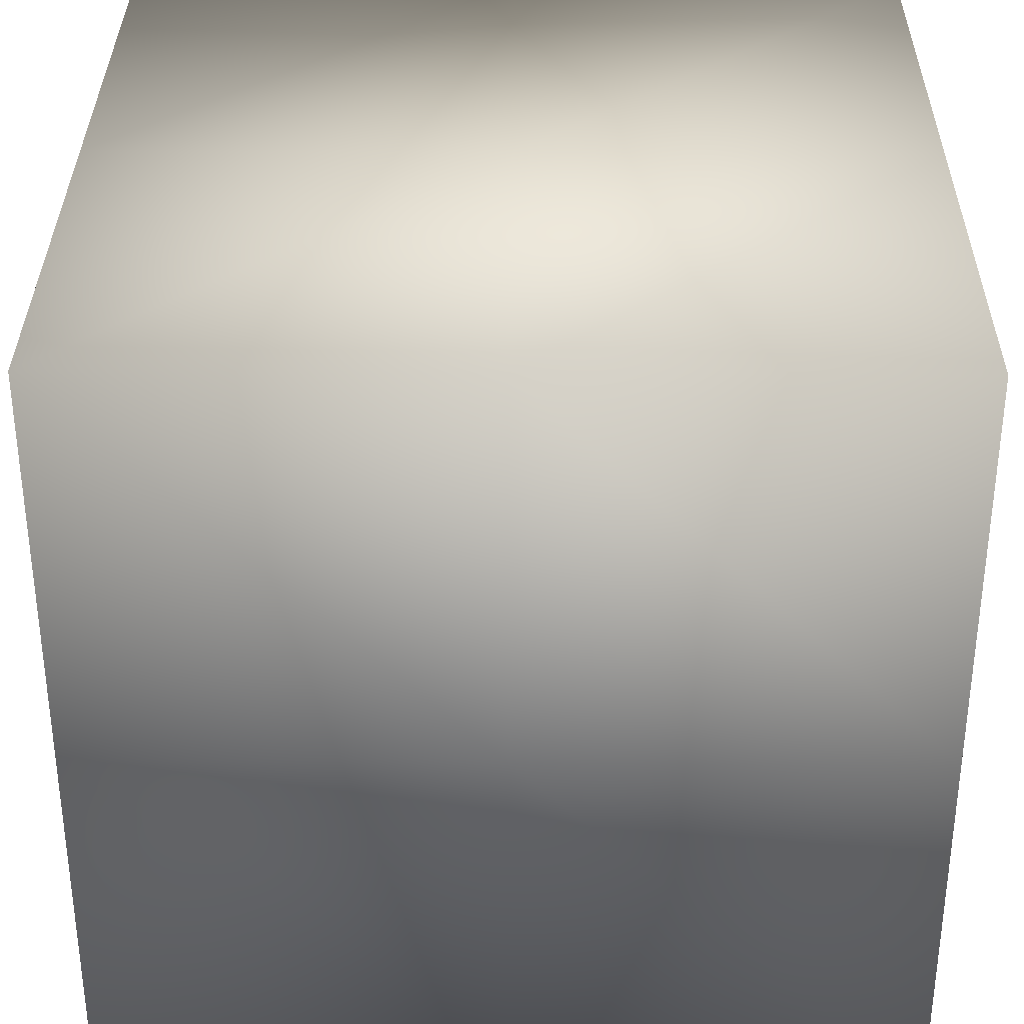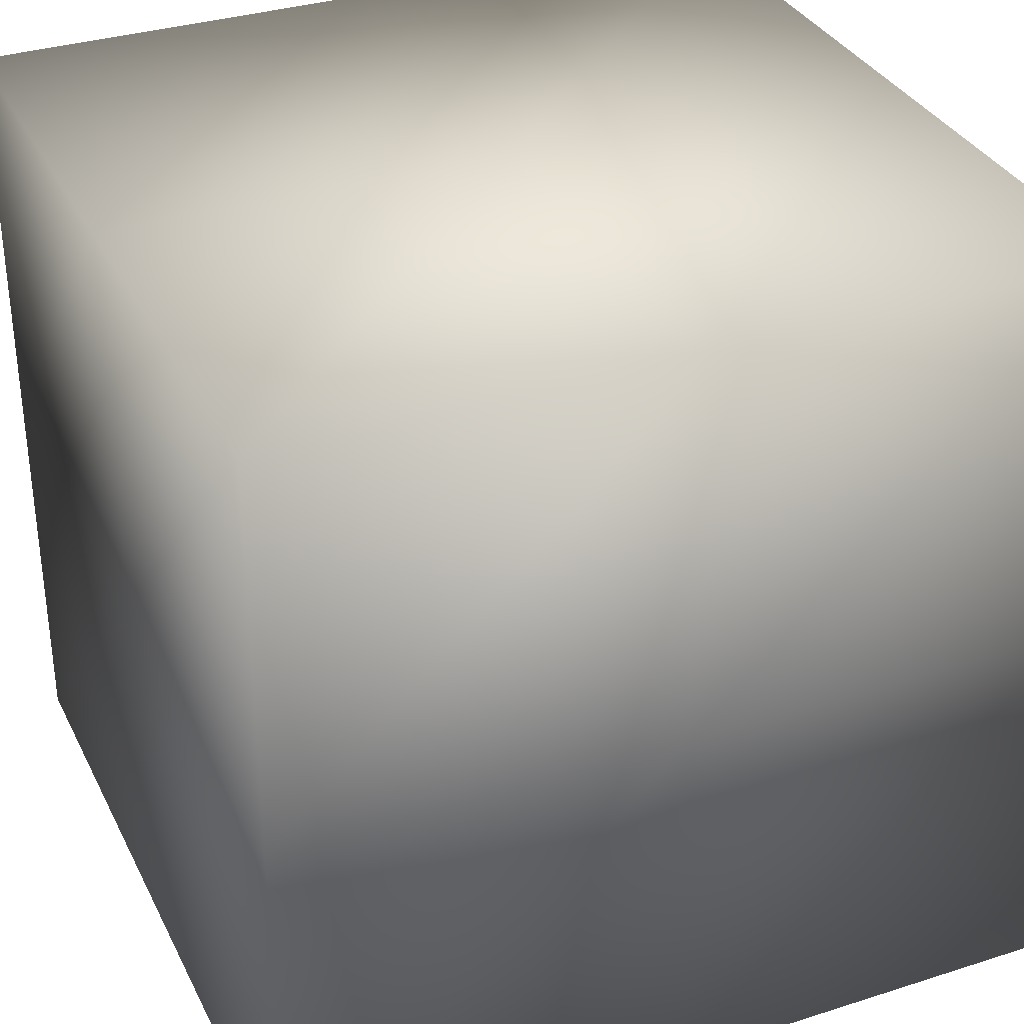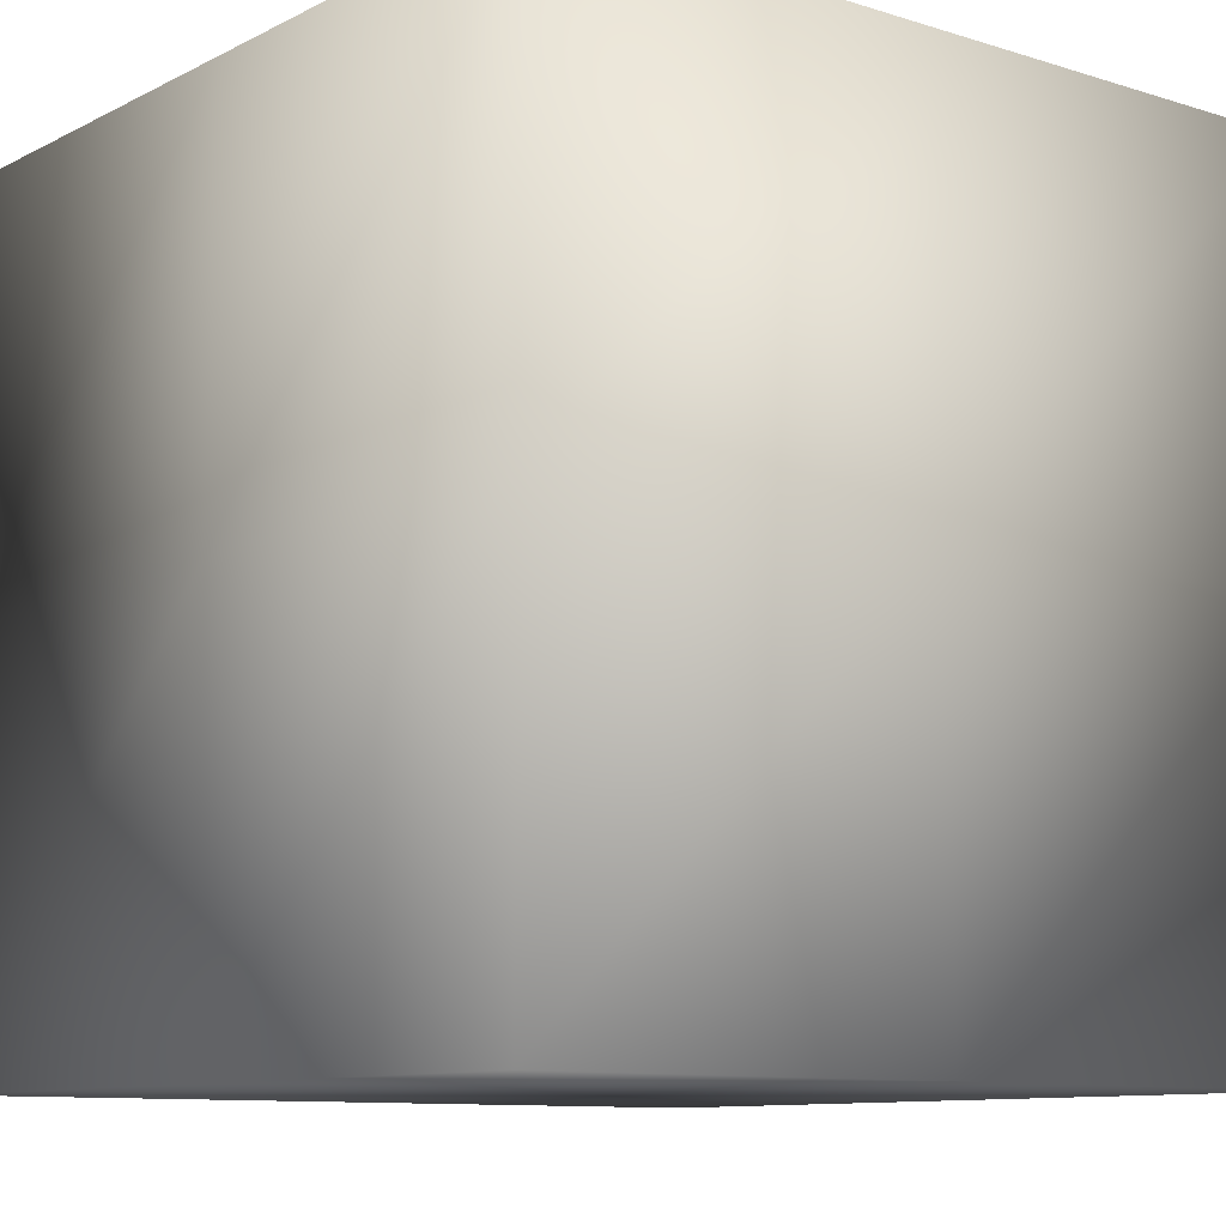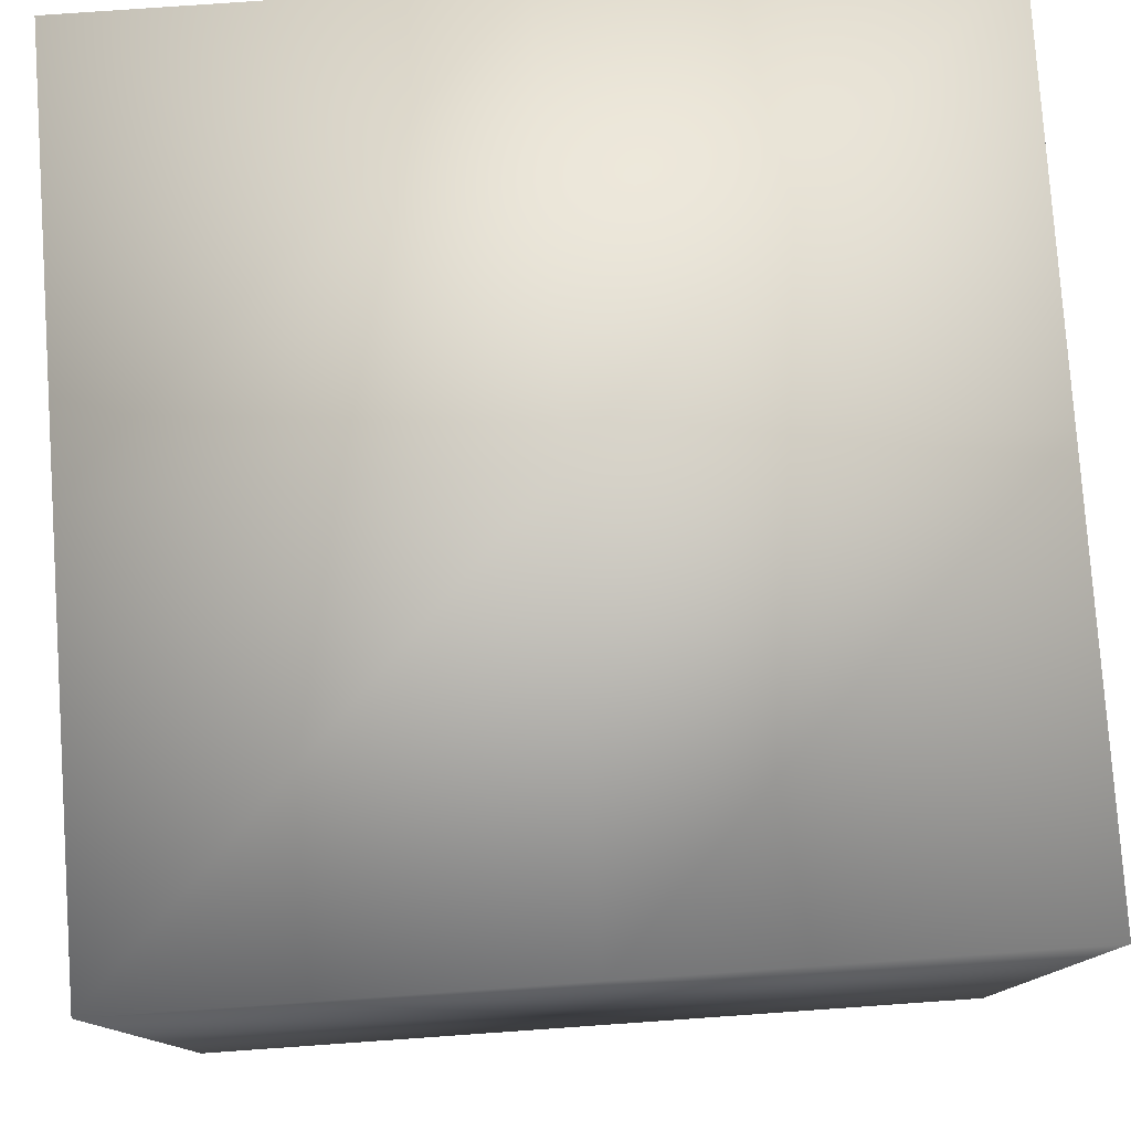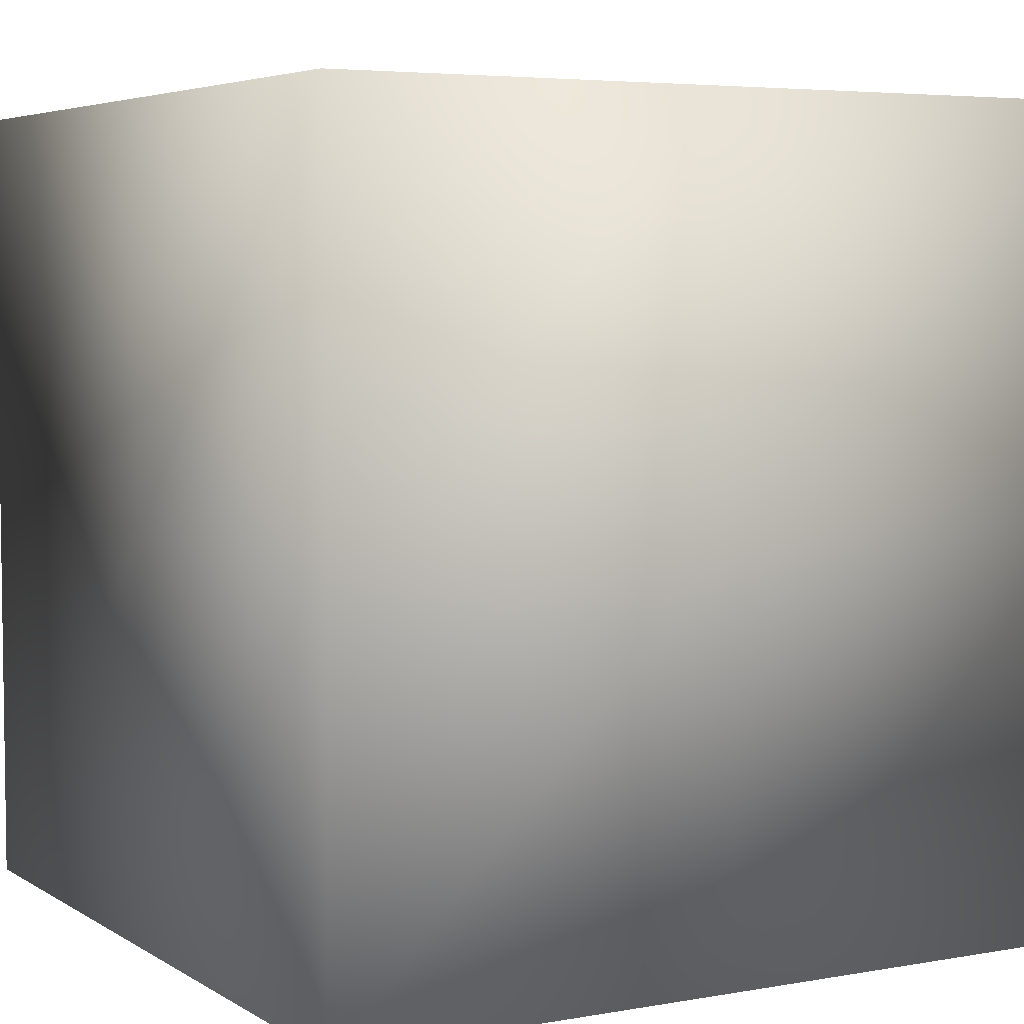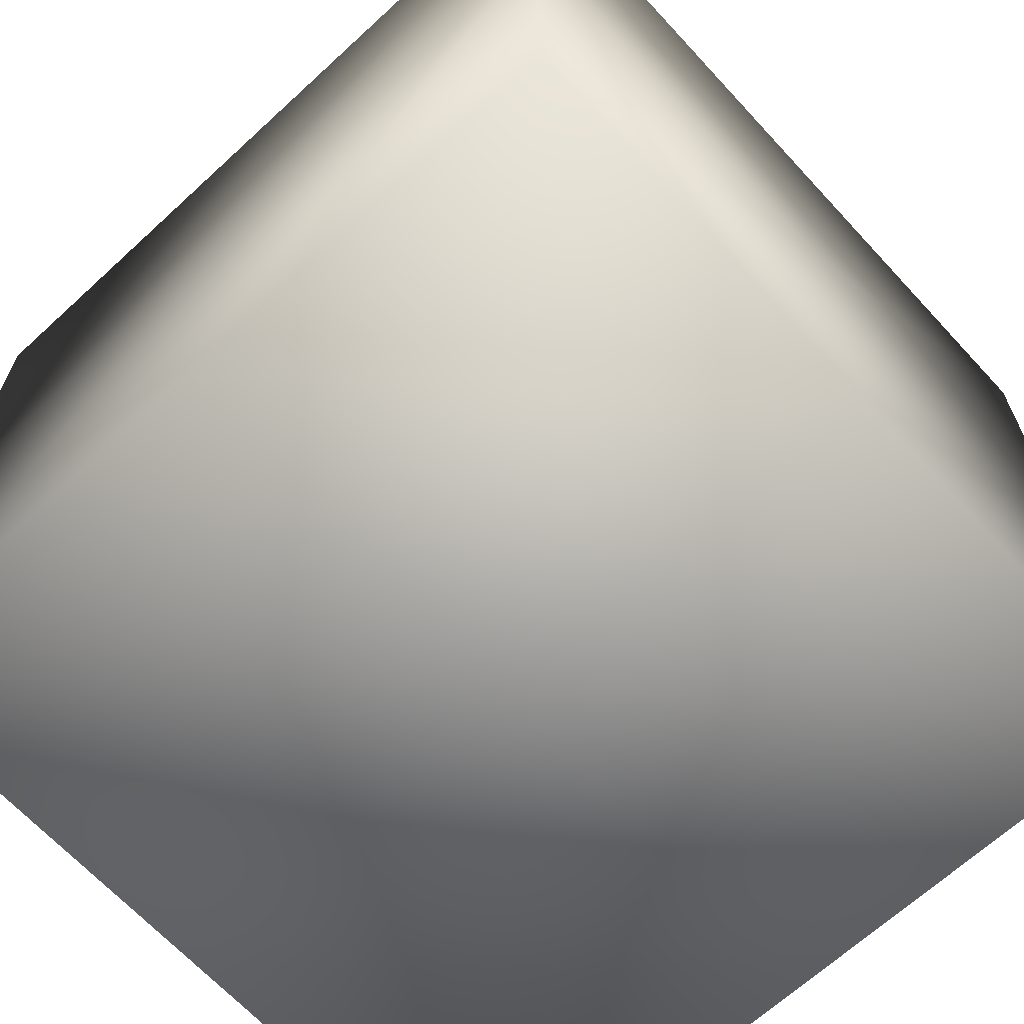
<metadata>
{"format":"obj","ext":"obj","renderer":"f3d","projection":"perspective","resolution":1024,"background":"white","views":[{"elev":33.7,"azim":-179.5,"up":"+Y"},{"elev":33.8,"azim":66.6,"up":"+Z"},{"elev":-10.1,"azim":51.5,"up":"+Z"},{"elev":78.7,"azim":-4.0,"up":"+Y"},{"elev":5.0,"azim":-29.5,"up":"+Z"},{"elev":-66.7,"azim":42.7,"up":"+Z"}]}
</metadata>
<code>
o Cube
v 1 1 -1
v 1 -1 -1
v 1 1 1
v 1 -1 1
v -1 1 -1
v -1 -1 -1
v -1 1 1
v -1 -1 1
v -1 -1 0
v 0 -1 -1
v 1 0 -1
v -1 0 1
v 1 0 1
v -1 0 -1
v 0 1 1
v 1 1 0
v 0 -1 1
v -1 1 0
v 0 1 -1
v 1 -1 0
v 0 0 -1
v 1 0 0
v 0 -1 0
v -1 0 0
v 0 0 1
v 0 1 0
f 26 18 7 15
f 25 15 7 12
f 24 18 5 14
f 23 20 4 17
f 22 16 3 13
f 21 19 1 11
f 10 21 11 2
f 6 14 21 10
f 14 5 19 21
f 20 22 13 4
f 2 11 22 20
f 11 1 16 22
f 9 23 17 8
f 6 10 23 9
f 10 2 20 23
f 9 24 14 6
f 8 12 24 9
f 12 7 18 24
f 17 25 12 8
f 4 13 25 17
f 13 3 15 25
f 16 26 15 3
f 1 19 26 16
f 19 5 18 26

</code>
